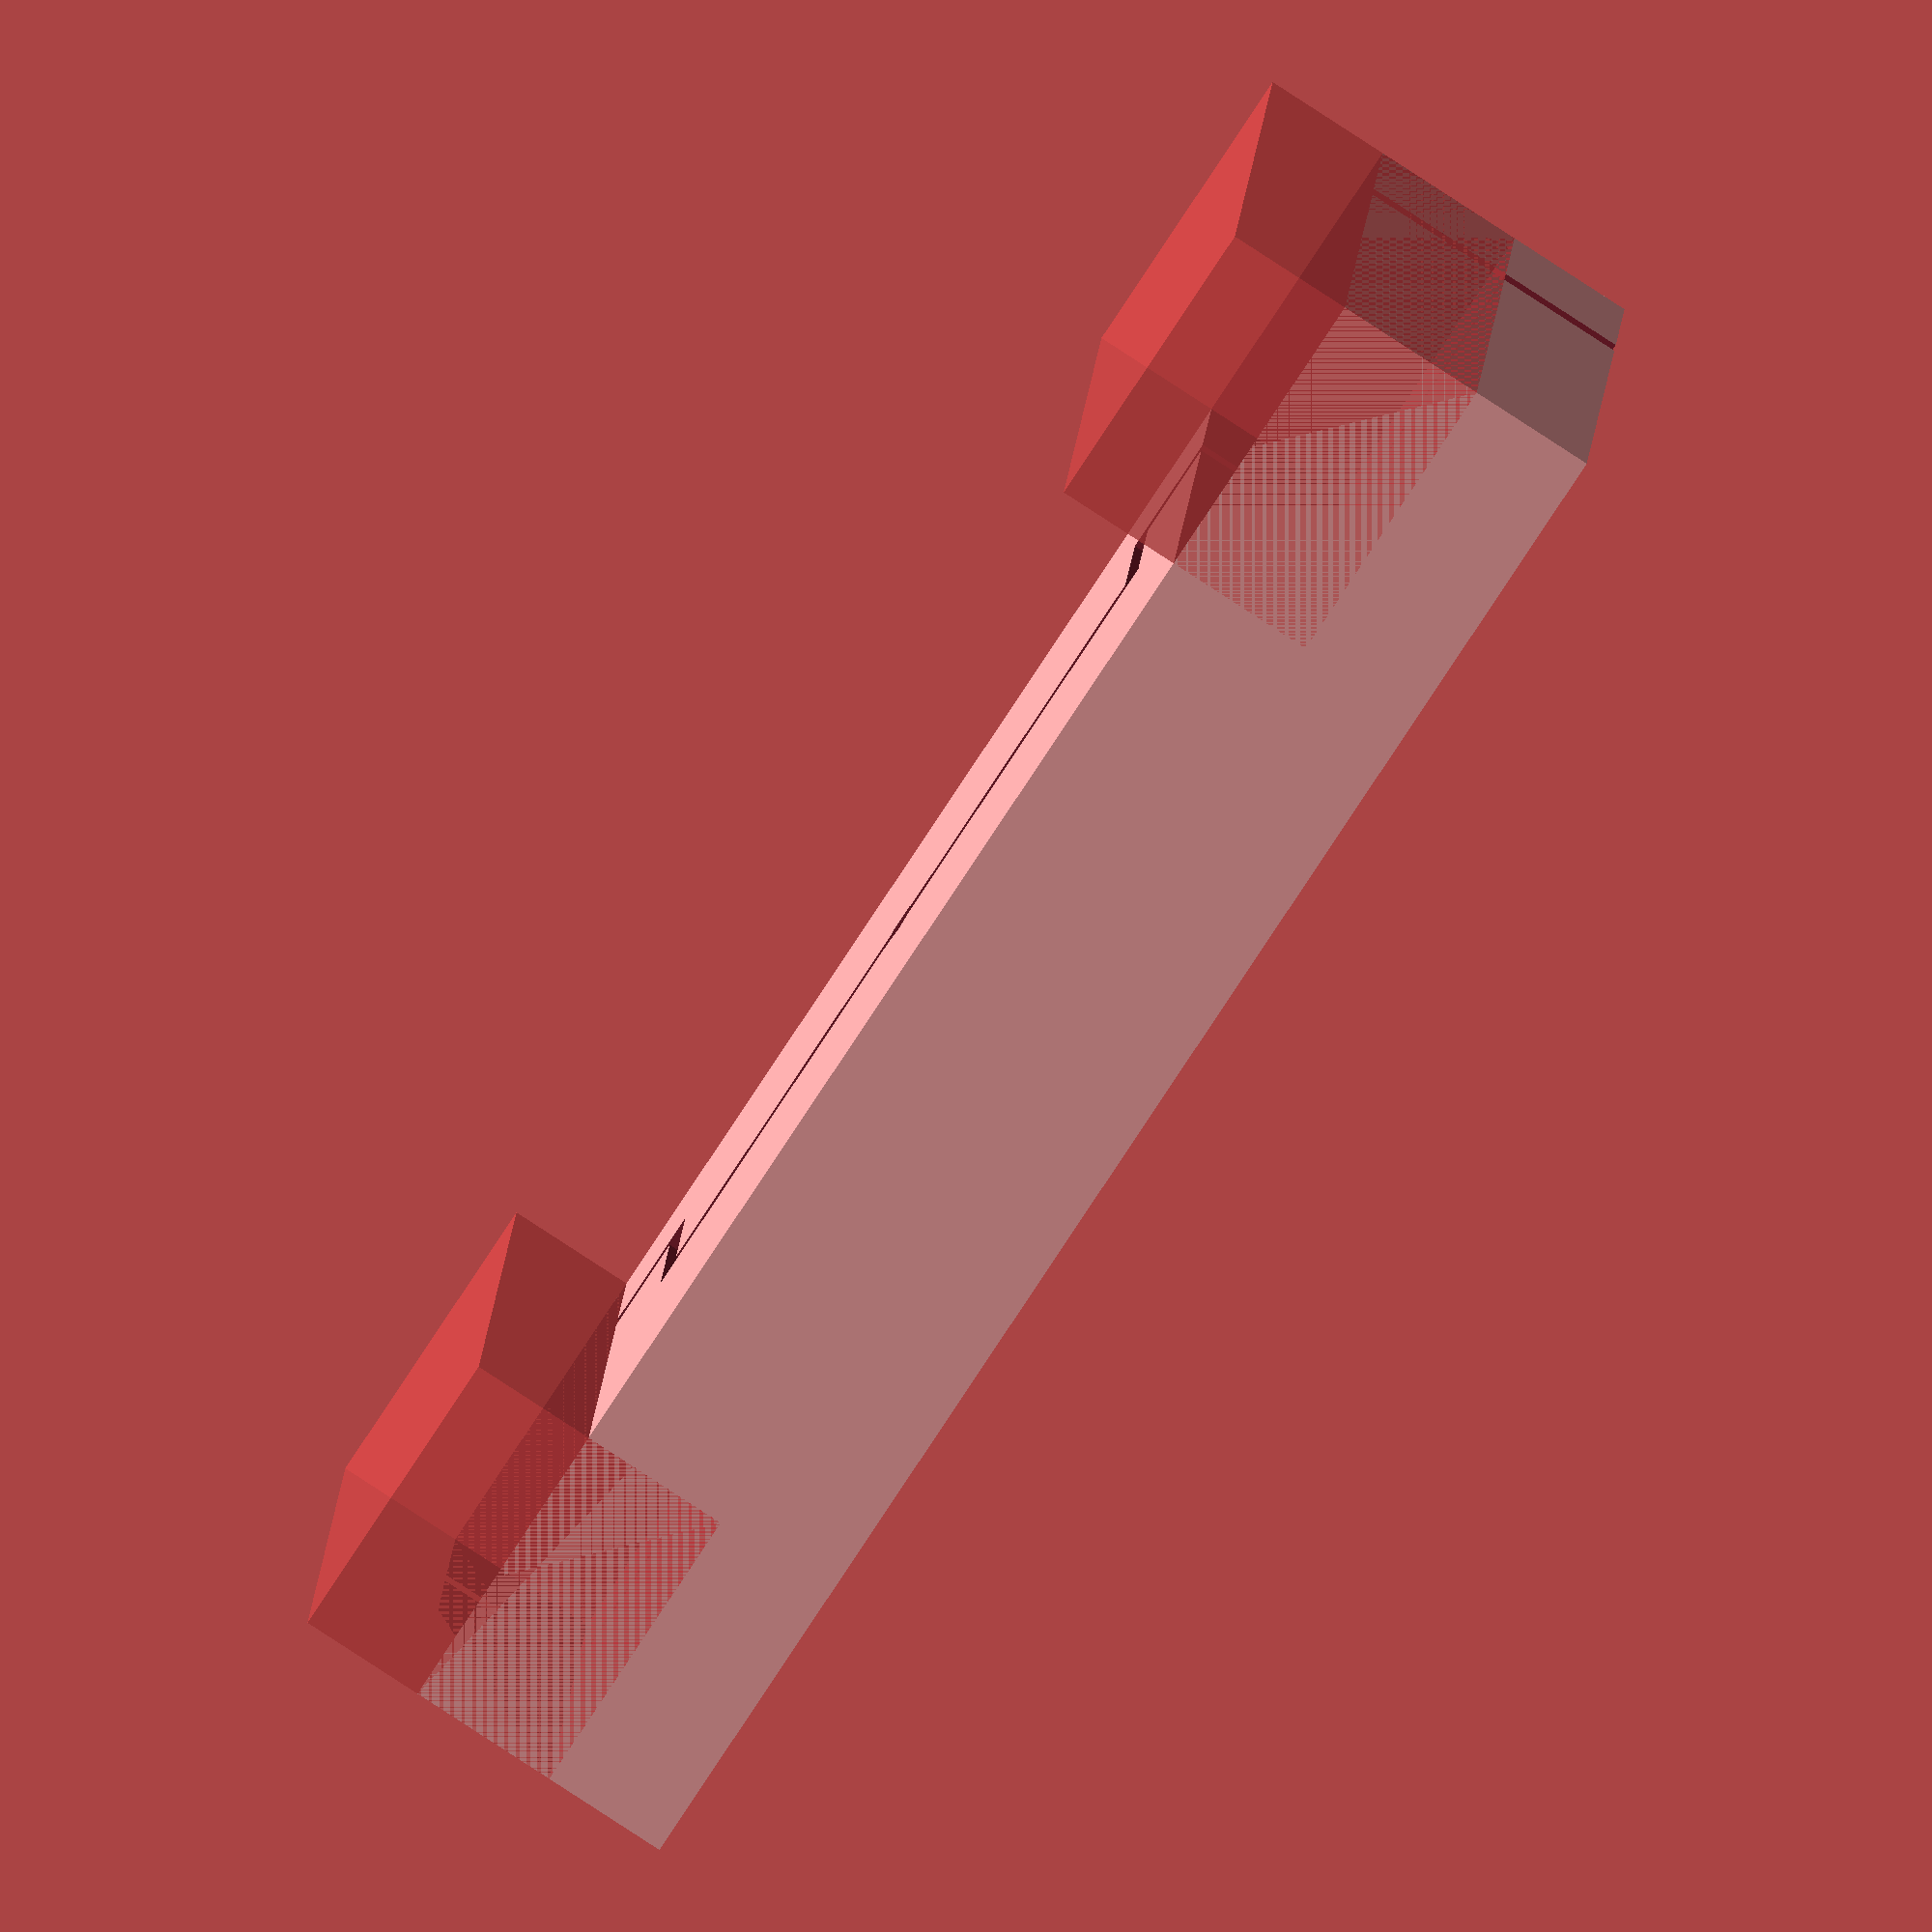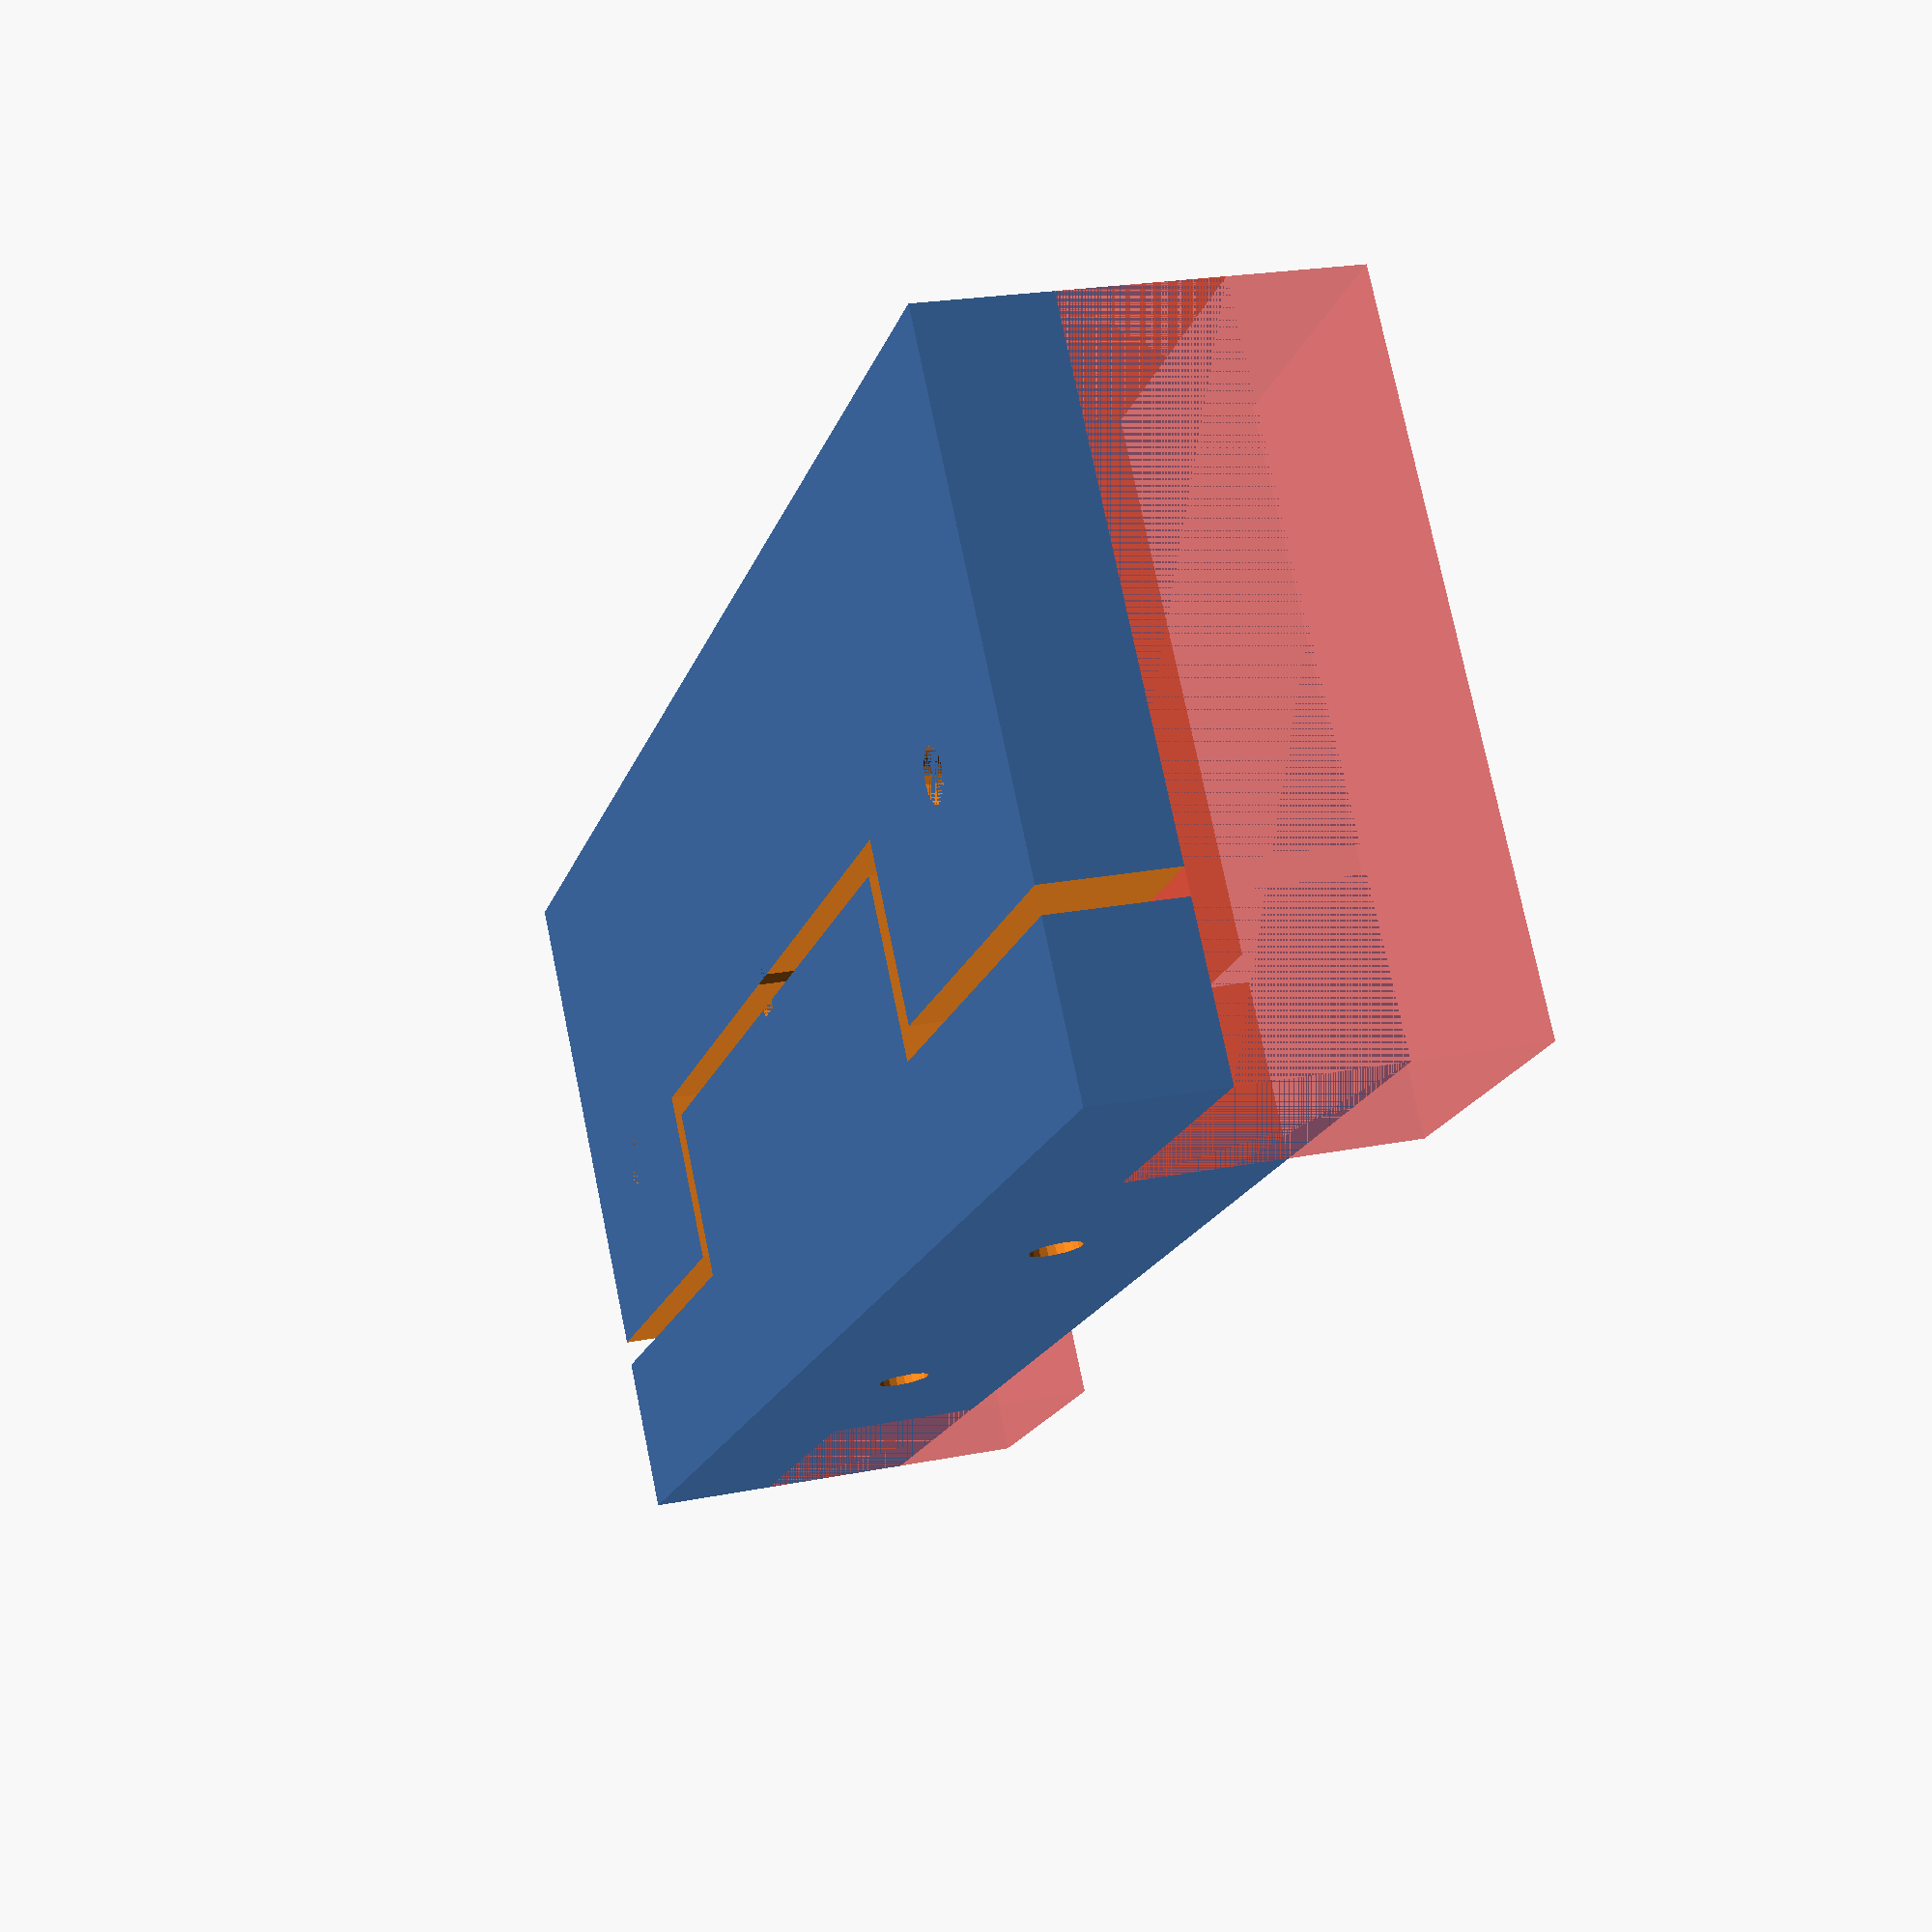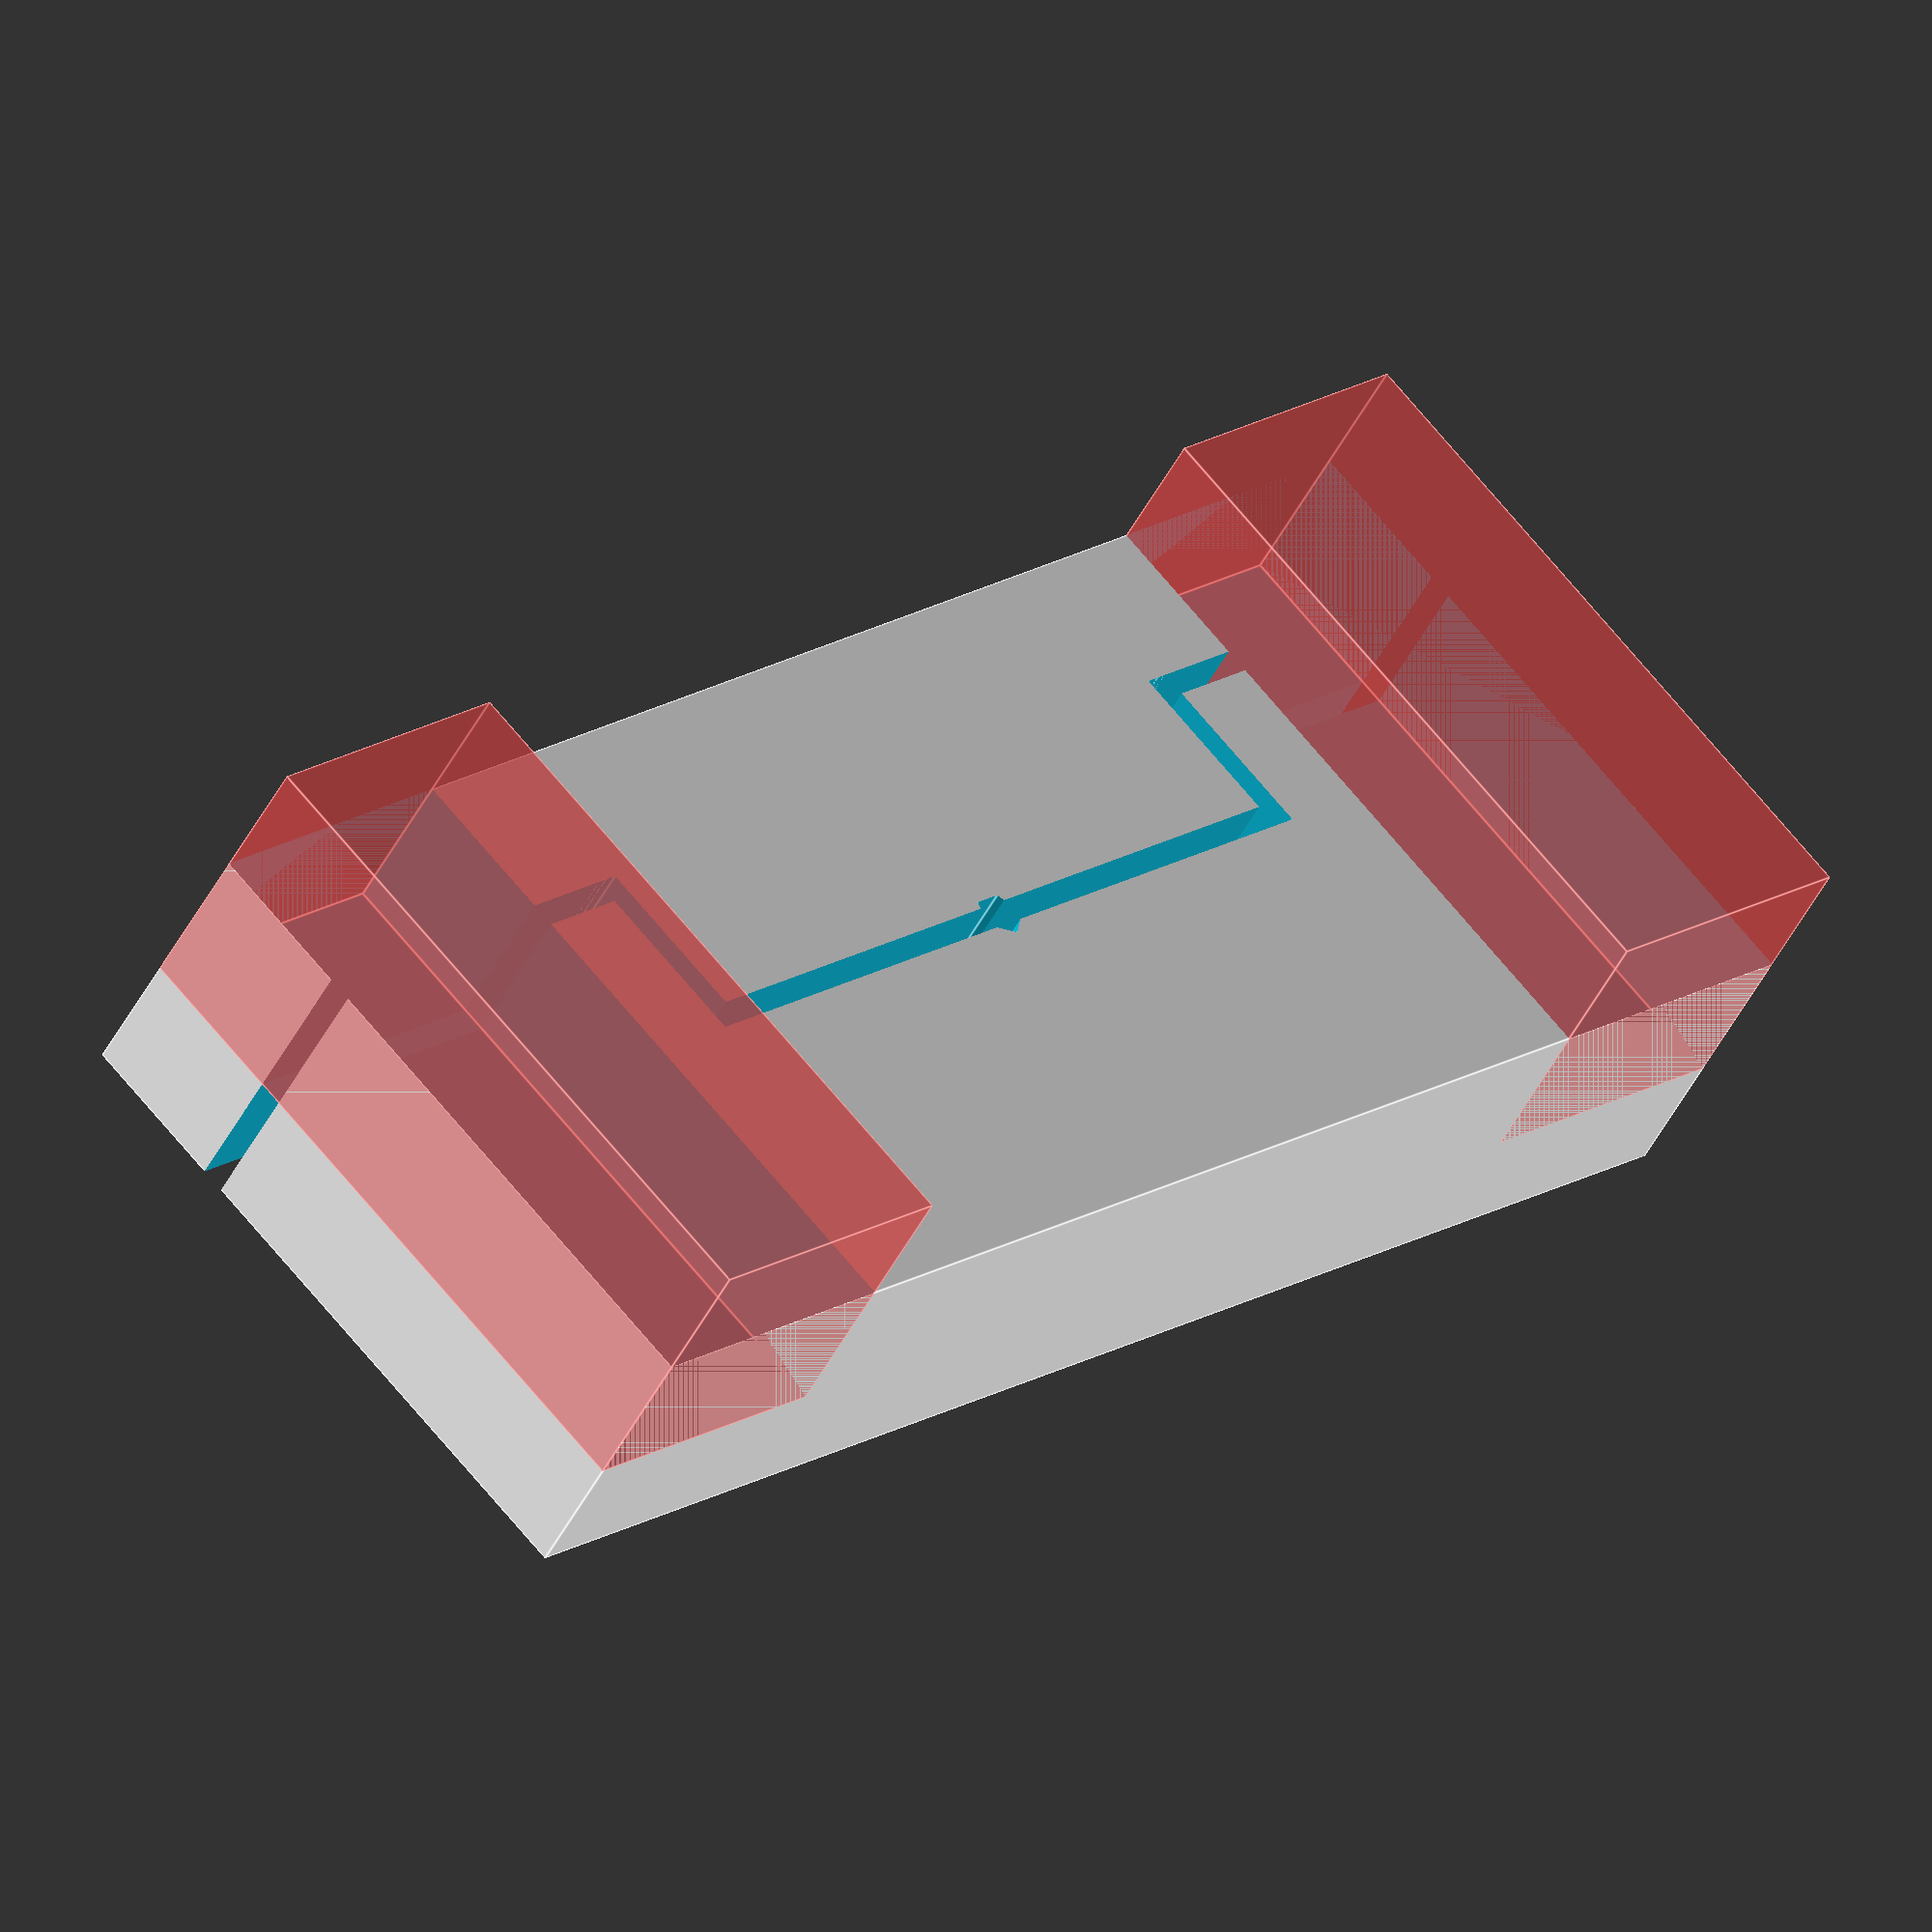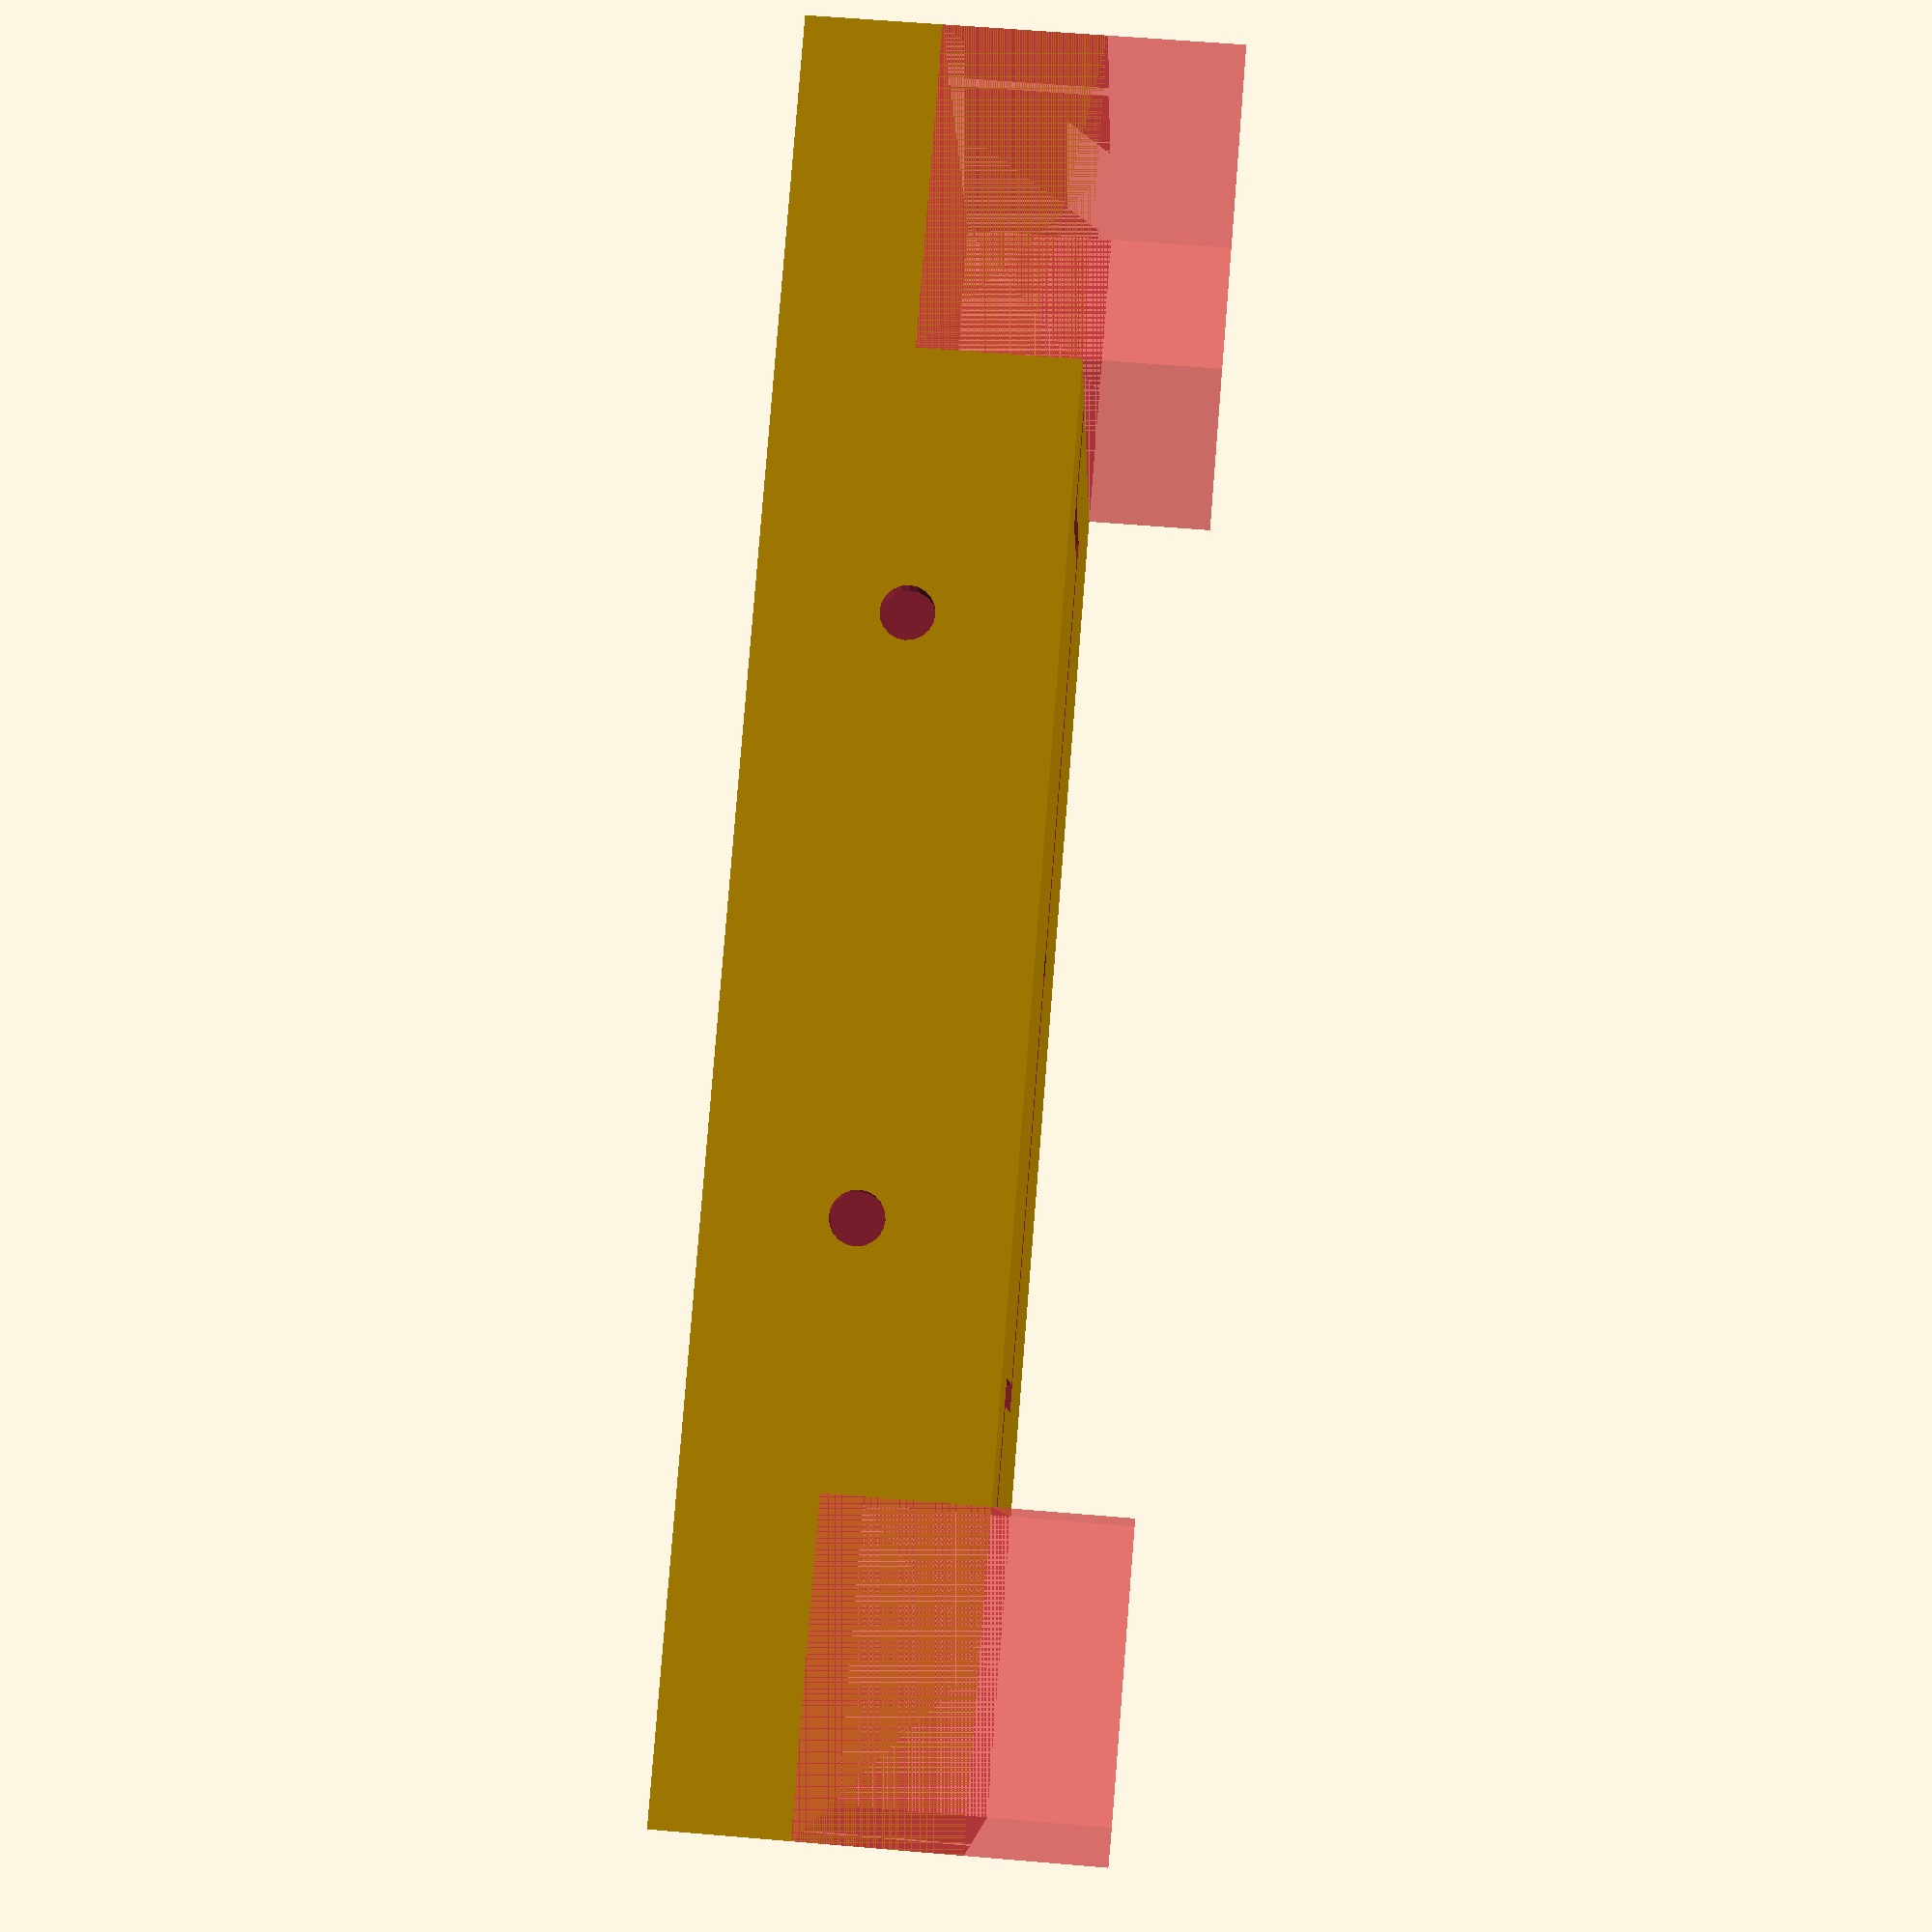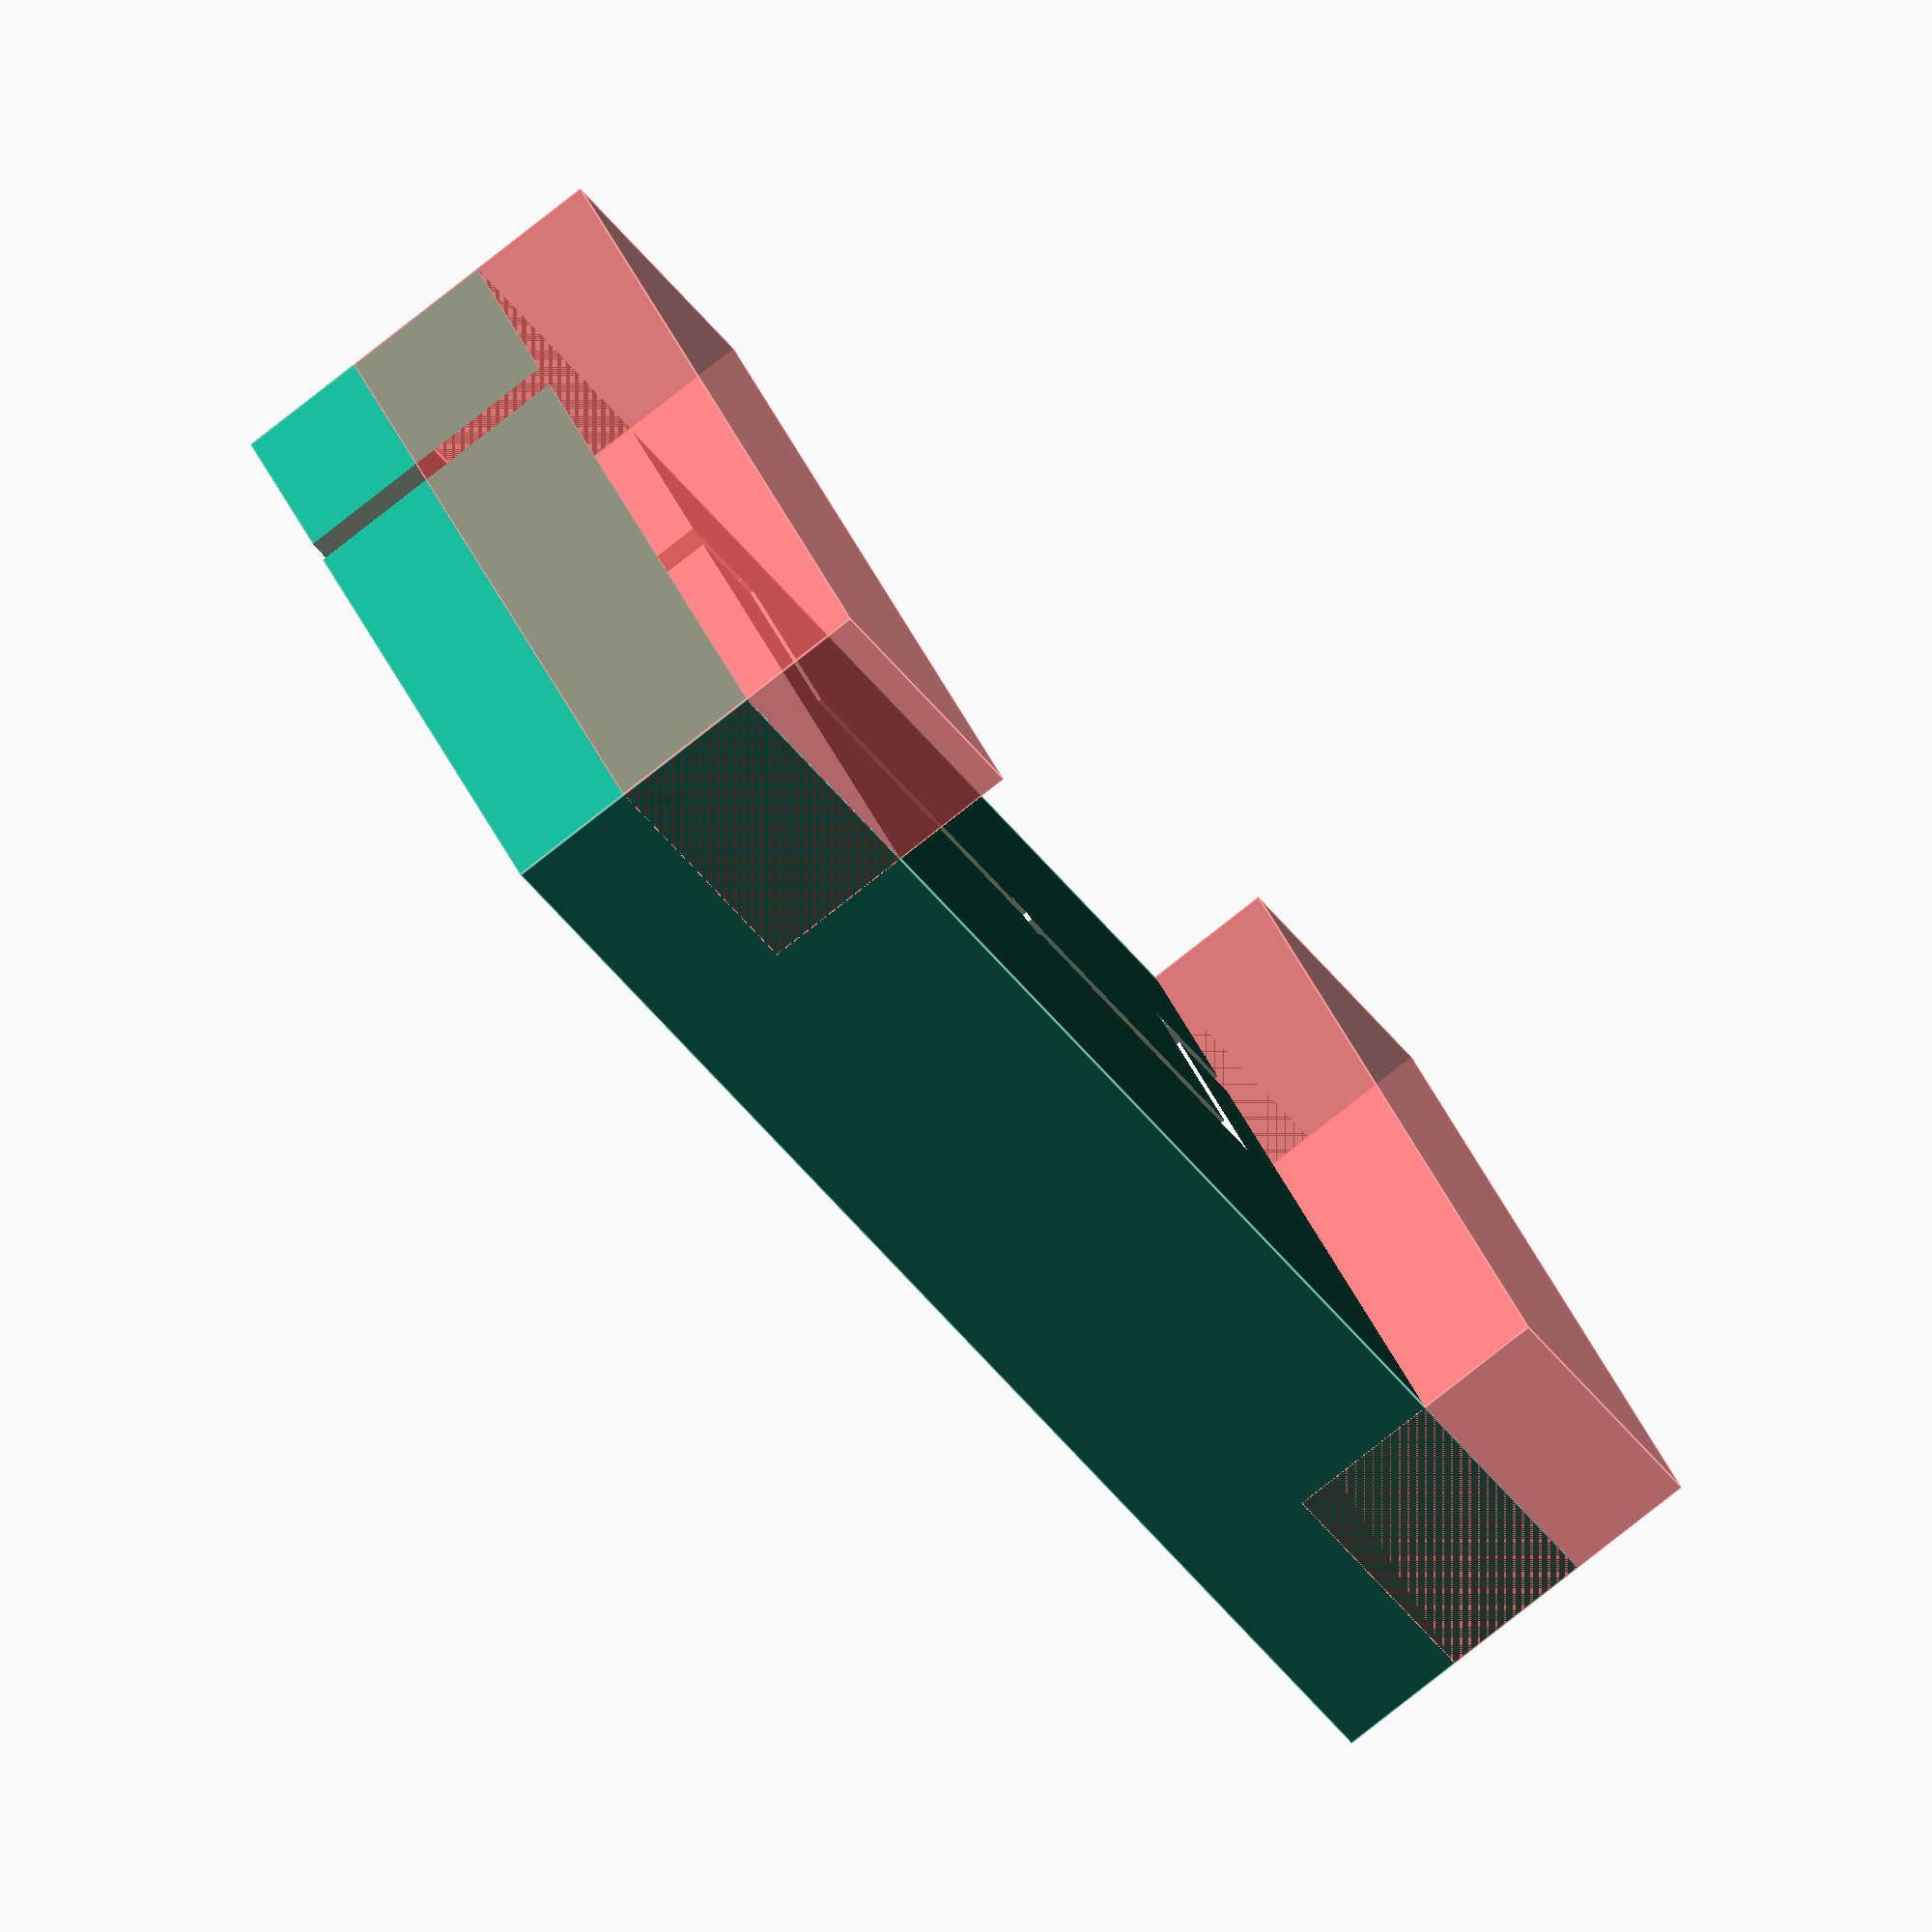
<openscad>
include <MCAD/units.scad>
include <MCAD/nuts_and_bolts.scad>


width = 27;
length = 65;
height = 11;
jhead_diameter = .63 * inch;
jhead_diameter_inner = .42 * inch;


module no6nut() { cylinder(r= .32/2 * inch, h=.12 * inch, $fn = 6, center=[0,0]); }
module no6rod() { cylinder(r= .16/2 * inch, h=2 * inch, $fn = 20, center=[0,0]); }

difference(){
cube([width,length,height]);


// JHead Hole
translate([width/2,length/2,0])
union(){
	translate([0,0,.18 * inch])
		cylinder(100,jhead_diameter/2,jhead_diameter/2);

	cylinder(100,jhead_diameter_inner/2,jhead_diameter_inner/2);
};

	// Cut in half
	for (side = [-1,1])
	translate([width/4,length/2 + length/2*side,0])
	cube([1,length/2,100], center=true);
	
	for (side = [-1,1])
	translate([width/2.6666,length/2 + length/4*side,0])
	cube([width/4 + 1,1,100], center=true);

	translate([width/2,length/2,0])
	cube([1,length/2,100], center=true);	
	
	

// nut holder
    for (side = [-1,1])
	translate([-0.001, length/2 +   length/6 * side,height/2])
	rotate([0,90,0])
	rotate([0,0,90])
	union(){
	no6nut();
	no6rod();
	}

	// holes to connect to carriage
	for (side = [-1,1])
	{
       translate([width/2,length/2 + 50/2 * side ,0])
	  no6rod();
	}	
	
	
	// made side thinner
	for (side=[0,1])
	translate([0,side * (length-12),5])
	# cube([width,12,height]);
	
	
	
};



</openscad>
<views>
elev=262.1 azim=275.6 roll=123.1 proj=o view=wireframe
elev=158.0 azim=127.9 roll=289.2 proj=p view=wireframe
elev=47.6 azim=45.9 roll=333.9 proj=o view=edges
elev=300.2 azim=66.9 roll=275.0 proj=p view=wireframe
elev=260.5 azim=232.0 roll=231.8 proj=o view=edges
</views>
